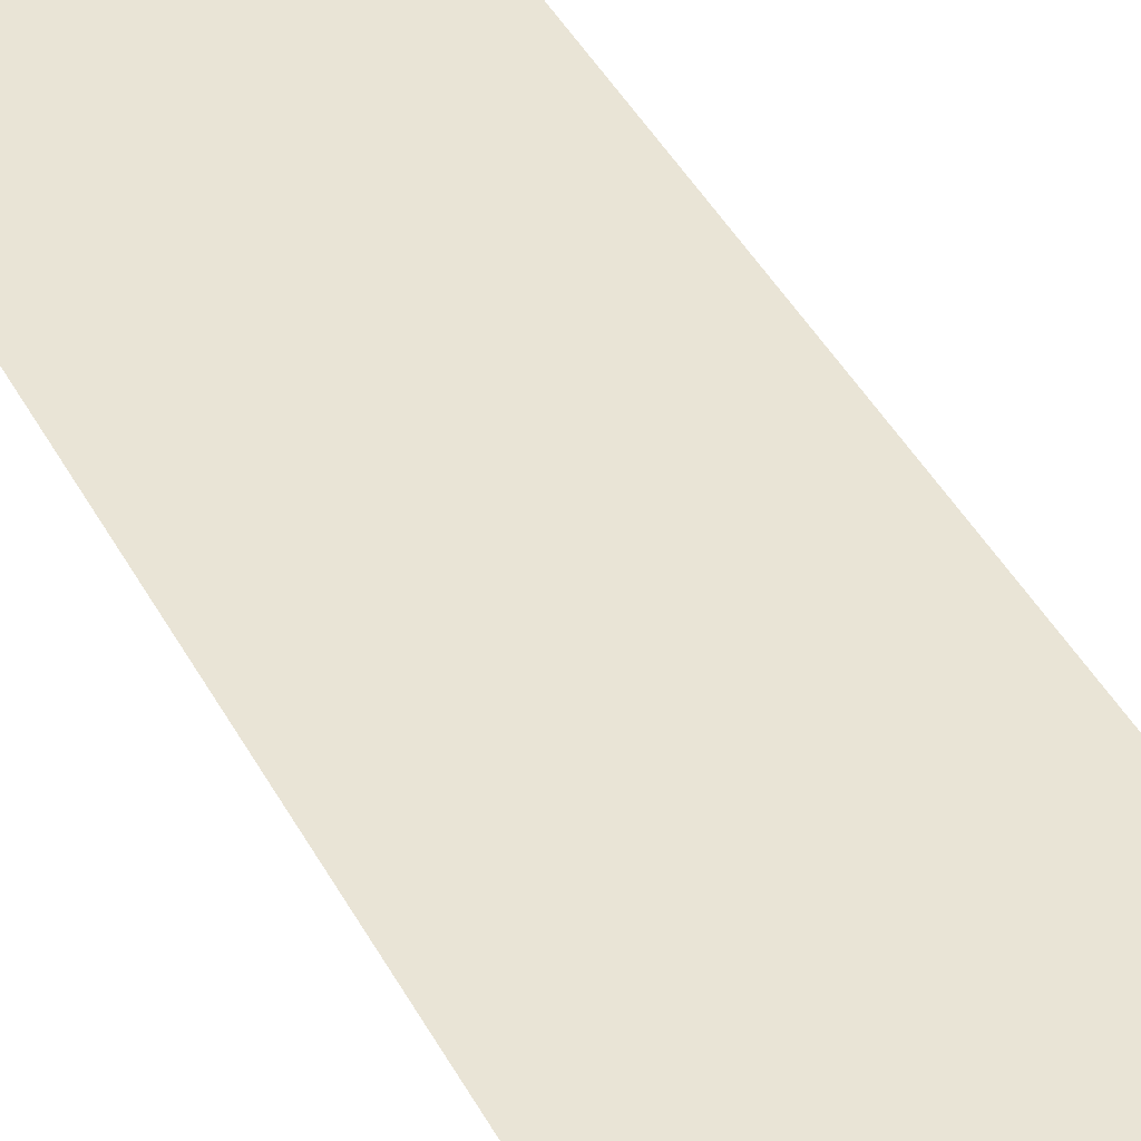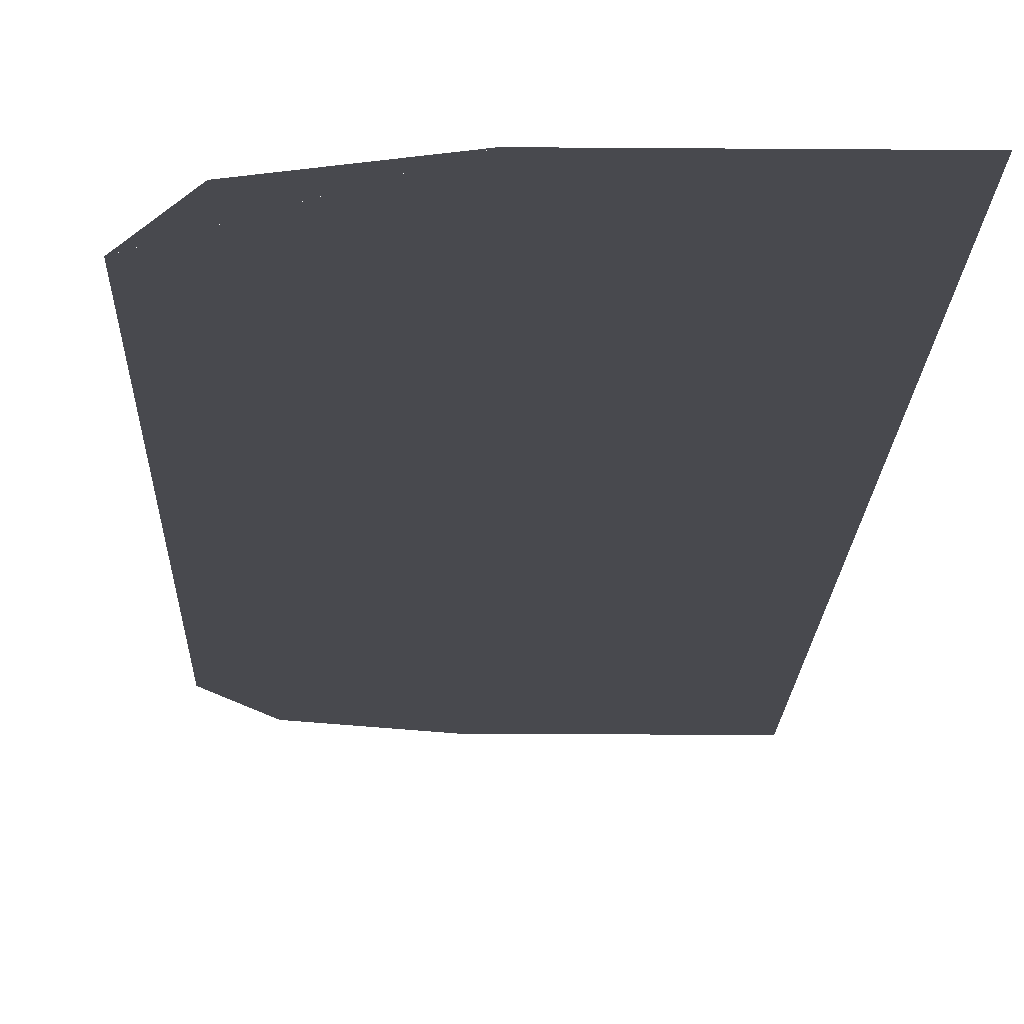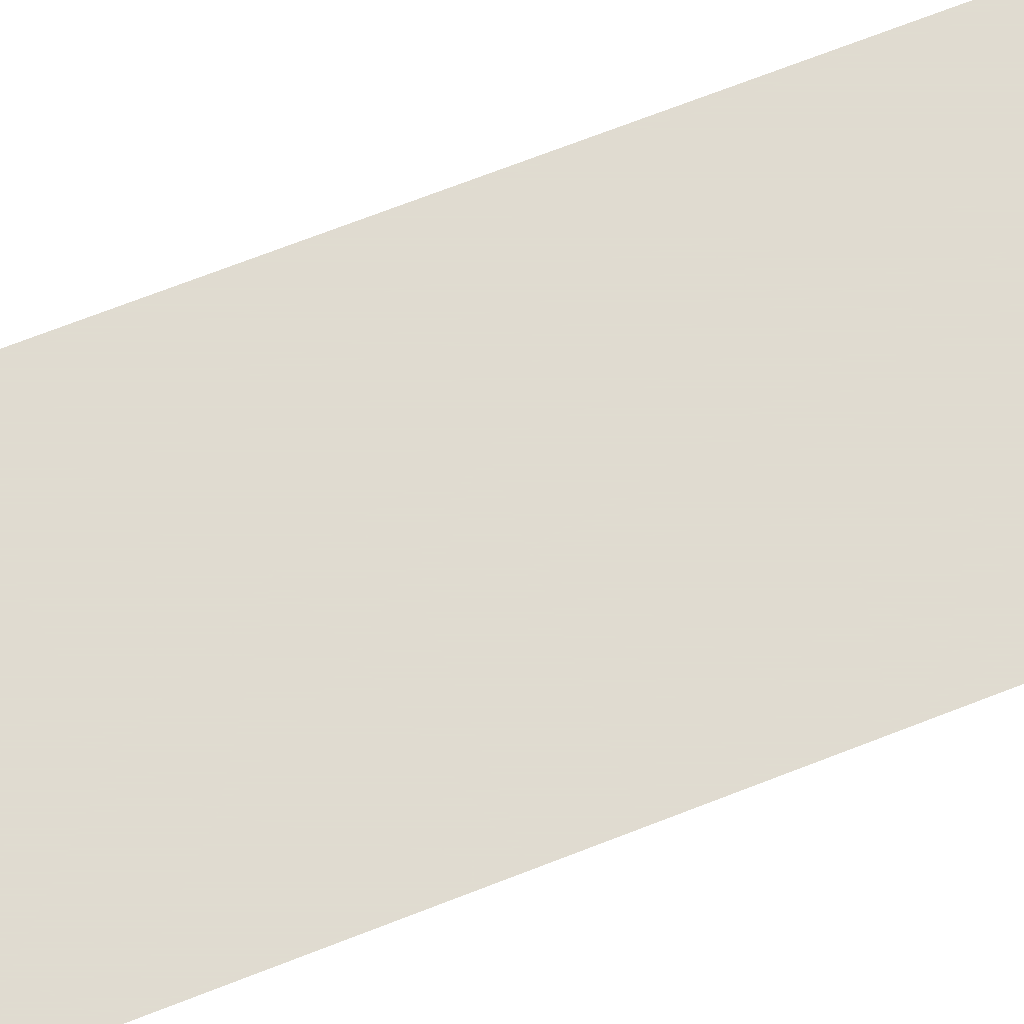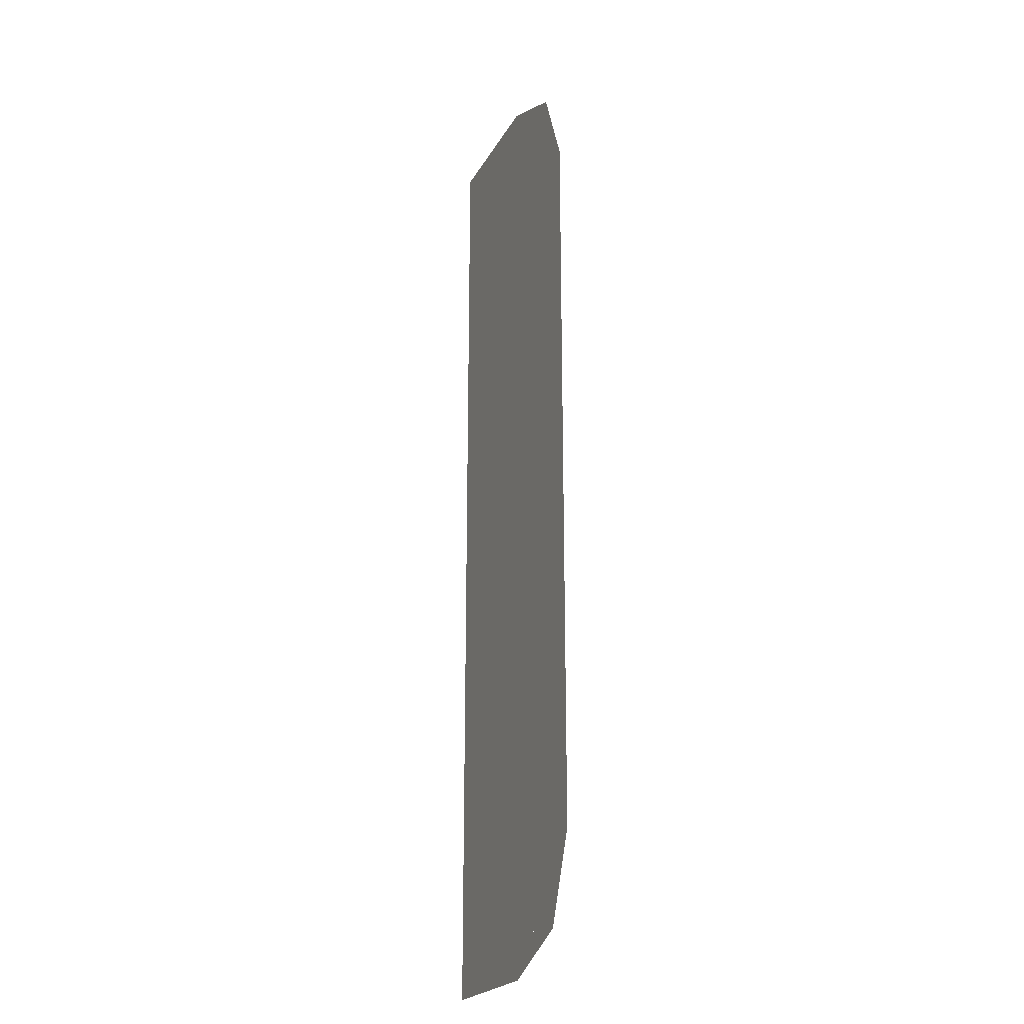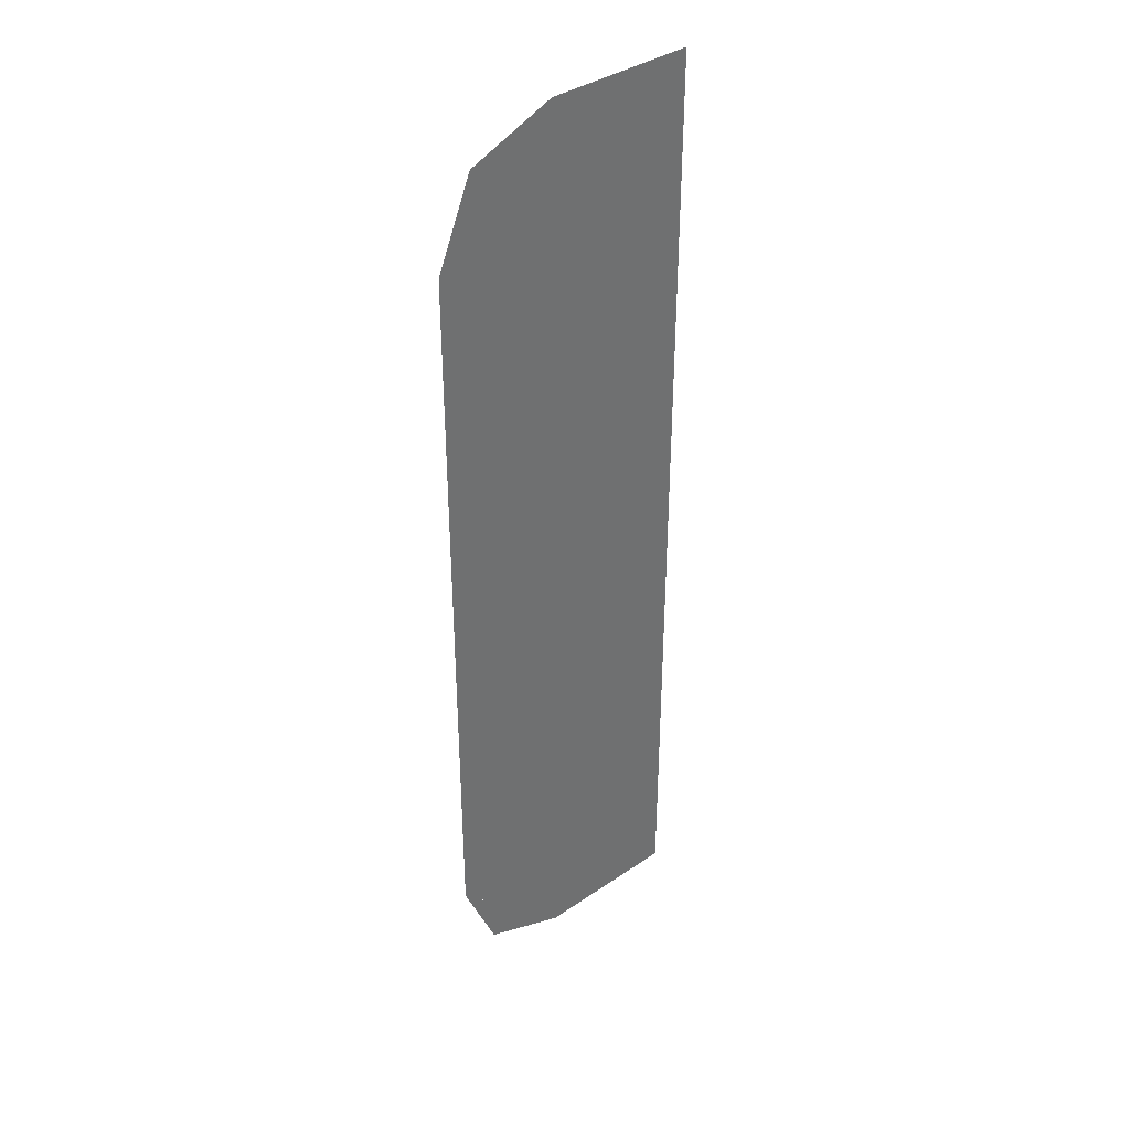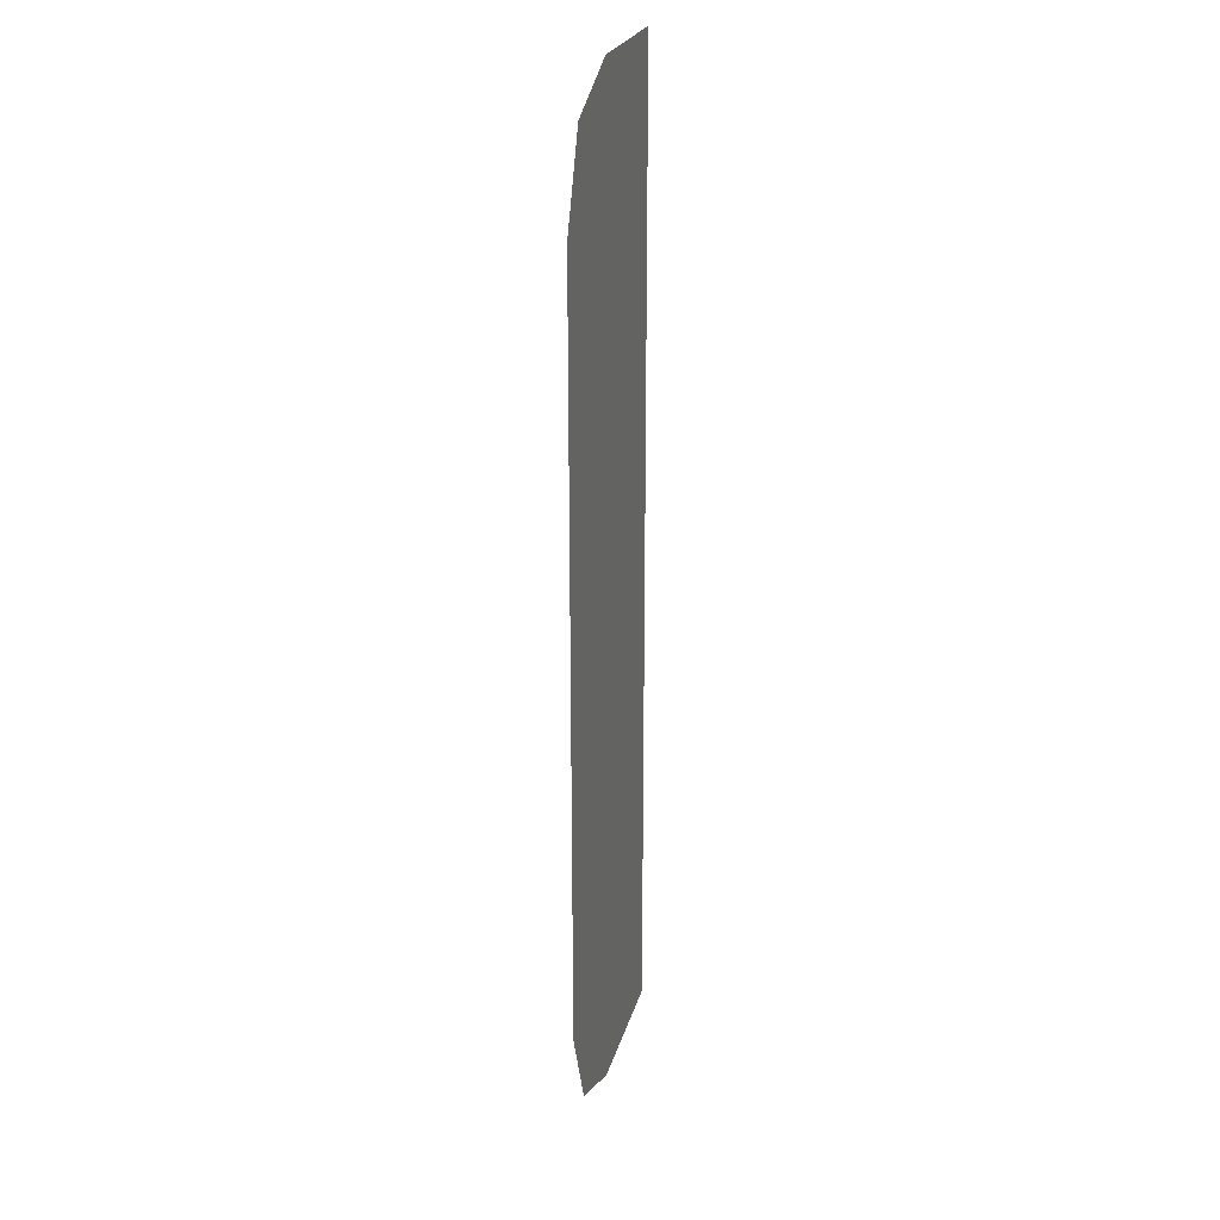
<metadata>
{"format":"obj","ext":"obj","renderer":"f3d","projection":"perspective","resolution":1024,"background":"white","views":[{"elev":42.4,"azim":-26.2,"up":"+Y"},{"elev":-12.6,"azim":178.8,"up":"+Y"},{"elev":69.8,"azim":-111.4,"up":"+Y"},{"elev":-22.3,"azim":68.0,"up":"+Z"},{"elev":38.1,"azim":139.2,"up":"+Z"},{"elev":23.7,"azim":104.0,"up":"+Z"}]}
</metadata>
<code>
v 0.2224 -0.0125 0.3
v 0.1931 -0.0125 0.3707
v 0.1224 -0.0125 0.4
v 0.1225 -0.0125 -0.4
v 0.1932 -0.0125 -0.3707
v 0.2225 -0.0125 -0.3
v -0.00072 -0.0125 -0.0375
v 0.05142 -0.0125 -0.121
v 0.08478 -0.0125 -0.06338
v 0.08968 -0.0125 -0.0375
v -0.00072 -0.0125 -0.0375
v -0.00072 -0.0125 -0.1718
v 0.002335 -0.0125 -0.1698
v 0.05142 -0.0125 -0.121
v 0.01673 -0.0125 0.1662
v 0.000485 -0.0125 0.1905
v 0.000485 -0.0125 0.08445
v 0.01673 -0.0125 0.1088
v 0.01673 -0.0125 0.1662
v 0.01673 -0.0125 0.1088
v 0.02244 -0.0125 0.1375
v 0.000485 -0.0125 0.1905
v 0.02698 -0.0125 0.217
v -0.000715 -0.0125 0.2356
v -0.000715 -0.0125 0.1913
v 0.05139 -0.0125 0.1805
v 0.02698 -0.0125 0.217
v 0.000485 -0.0125 0.1905
v 0.01673 -0.0125 0.1662
v 0.02244 -0.0125 0.1375
v 0.05994 -0.0125 0.1375
v 0.05139 -0.0125 0.1805
v 0.01673 -0.0125 0.1662
v 0.01673 -0.0125 0.1088
v 0.05139 -0.0125 0.09445
v 0.05994 -0.0125 0.1375
v 0.02244 -0.0125 0.1375
v 0.000485 -0.0125 0.08445
v 0.02698 -0.0125 0.05795
v 0.05139 -0.0125 0.09445
v 0.01673 -0.0125 0.1088
v -0.000715 -0.0125 0.08365
v -0.000715 -0.0125 0.03945
v 0.02698 -0.0125 0.05795
v 0.000485 -0.0125 0.08445
v -0.00072 -0.0125 0.275
v -0.000715 -0.0125 0.2356
v 0.02698 -0.0125 0.217
v 0.02698 -0.0125 0.217
v 0.05139 -0.0125 0.1805
v 0.09743 -0.0125 0.275
v -0.00072 -0.0125 0.275
v -0.000715 -0.0125 0.1913
v -0.000715 -0.0125 0.08365
v 0.000485 -0.0125 0.08445
v 0.000485 -0.0125 0.1905
v 0.09743 -0.0125 0
v 0.09743 -0.0125 0.275
v 0.05139 -0.0125 0.1805
v 0.05994 -0.0125 0.1375
v 0.09743 -0.0125 0
v 0.05994 -0.0125 0.1375
v 0.05139 -0.0125 0.09445
v 0.09743 -0.0125 0
v 0.05139 -0.0125 0.09445
v 0.02698 -0.0125 0.05795
v 0.09743 -0.0125 0
v 0.02698 -0.0125 0.05795
v -0.000715 -0.0125 0.03945
v -0.00072 -0.0125 0
v -0.00072 -0.0125 0.3125
v -0.00072 -0.0125 0.275
v 0.09743 -0.0125 0.275
v 0.1349 -0.0125 0.3125
v 0.09743 -0.0125 0
v -0.00072 -0.0125 0
v -0.00072 -0.0125 -0.0375
v 0.08968 -0.0125 -0.0375
v 0.09743 -0.0125 0
v 0.1349 -0.0125 0
v 0.1349 -0.0125 0.3125
v 0.09743 -0.0125 0.275
v 0.09743 -0.0125 0
v 0.08968 -0.0125 -0.0375
v 0.1349 -0.0125 0
v 0.1349 -0.0125 0
v 0.08968 -0.0125 -0.0375
v 0.08478 -0.0125 -0.06338
v 0.1204 -0.0125 -0.07662
v 0.05142 -0.0125 -0.121
v 0.08139 -0.0125 -0.1441
v 0.1204 -0.0125 -0.07662
v 0.08478 -0.0125 -0.06338
v 0.002335 -0.0125 -0.1698
v 0.02606 -0.0125 -0.1991
v 0.08139 -0.0125 -0.1441
v 0.05142 -0.0125 -0.121
v -0.00072 -0.0125 -0.1718
v -0.00072 -0.0125 -0.2166
v 0.02606 -0.0125 -0.1991
v 0.002335 -0.0125 -0.1698
v 0.1349 -0.0125 0.3125
v 0.1224 -0.0125 0.4
v -0.00072 -0.0125 0.4
v -0.00072 -0.0125 0.3125
v 0.1349 -0.0125 0.3125
v 0.2224 -0.0125 0.3
v 0.1224 -0.0125 0.4
v 0.2224 -0.0125 -0.3
v 0.2224 -0.0125 0.3
v 0.1349 -0.0125 0.3125
v 0.1349 -0.0125 0
v 0.2224 -0.0125 -0.3
v 0.1349 -0.0125 0
v 0.1204 -0.0125 -0.07662
v 0.2224 -0.0125 -0.3
v 0.1204 -0.0125 -0.07662
v 0.08139 -0.0125 -0.1441
v 0.2224 -0.0125 -0.3
v 0.08139 -0.0125 -0.1441
v 0.02606 -0.0125 -0.1991
v 0.1224 -0.0125 -0.4
v 0.1224 -0.0125 -0.4
v 0.02606 -0.0125 -0.1991
v -0.00072 -0.0125 -0.2166
v -0.00072 -0.0125 -0.4
g mesh7212348
f 1 2 3
g mesh7212350
f 4 5 6
f 7 8 9
f 9 10 7
f 11 12 13
f 13 14 11
f 15 16 17
f 17 18 15
f 19 20 21
f 22 23 24
f 24 25 22
f 26 27 28
f 28 29 26
f 30 31 32
f 32 33 30
f 34 35 36
f 36 37 34
f 38 39 40
f 40 41 38
f 42 43 44
f 44 45 42
f 46 47 48
f 49 50 51
f 51 52 49
f 53 54 55
f 55 56 53
f 57 58 59
f 59 60 57
f 61 62 63
f 64 65 66
f 67 68 69
f 69 70 67
f 71 72 73
f 73 74 71
f 75 76 77
f 77 78 75
f 79 80 81
f 81 82 79
f 83 84 85
f 86 87 88
f 88 89 86
f 90 91 92
f 92 93 90
f 94 95 96
f 96 97 94
f 98 99 100
f 100 101 98
f 102 103 104
f 104 105 102
f 106 107 108
f 109 110 111
f 111 112 109
f 113 114 115
f 116 117 118
f 119 120 121
f 121 122 119
f 123 124 125
f 125 126 123

</code>
